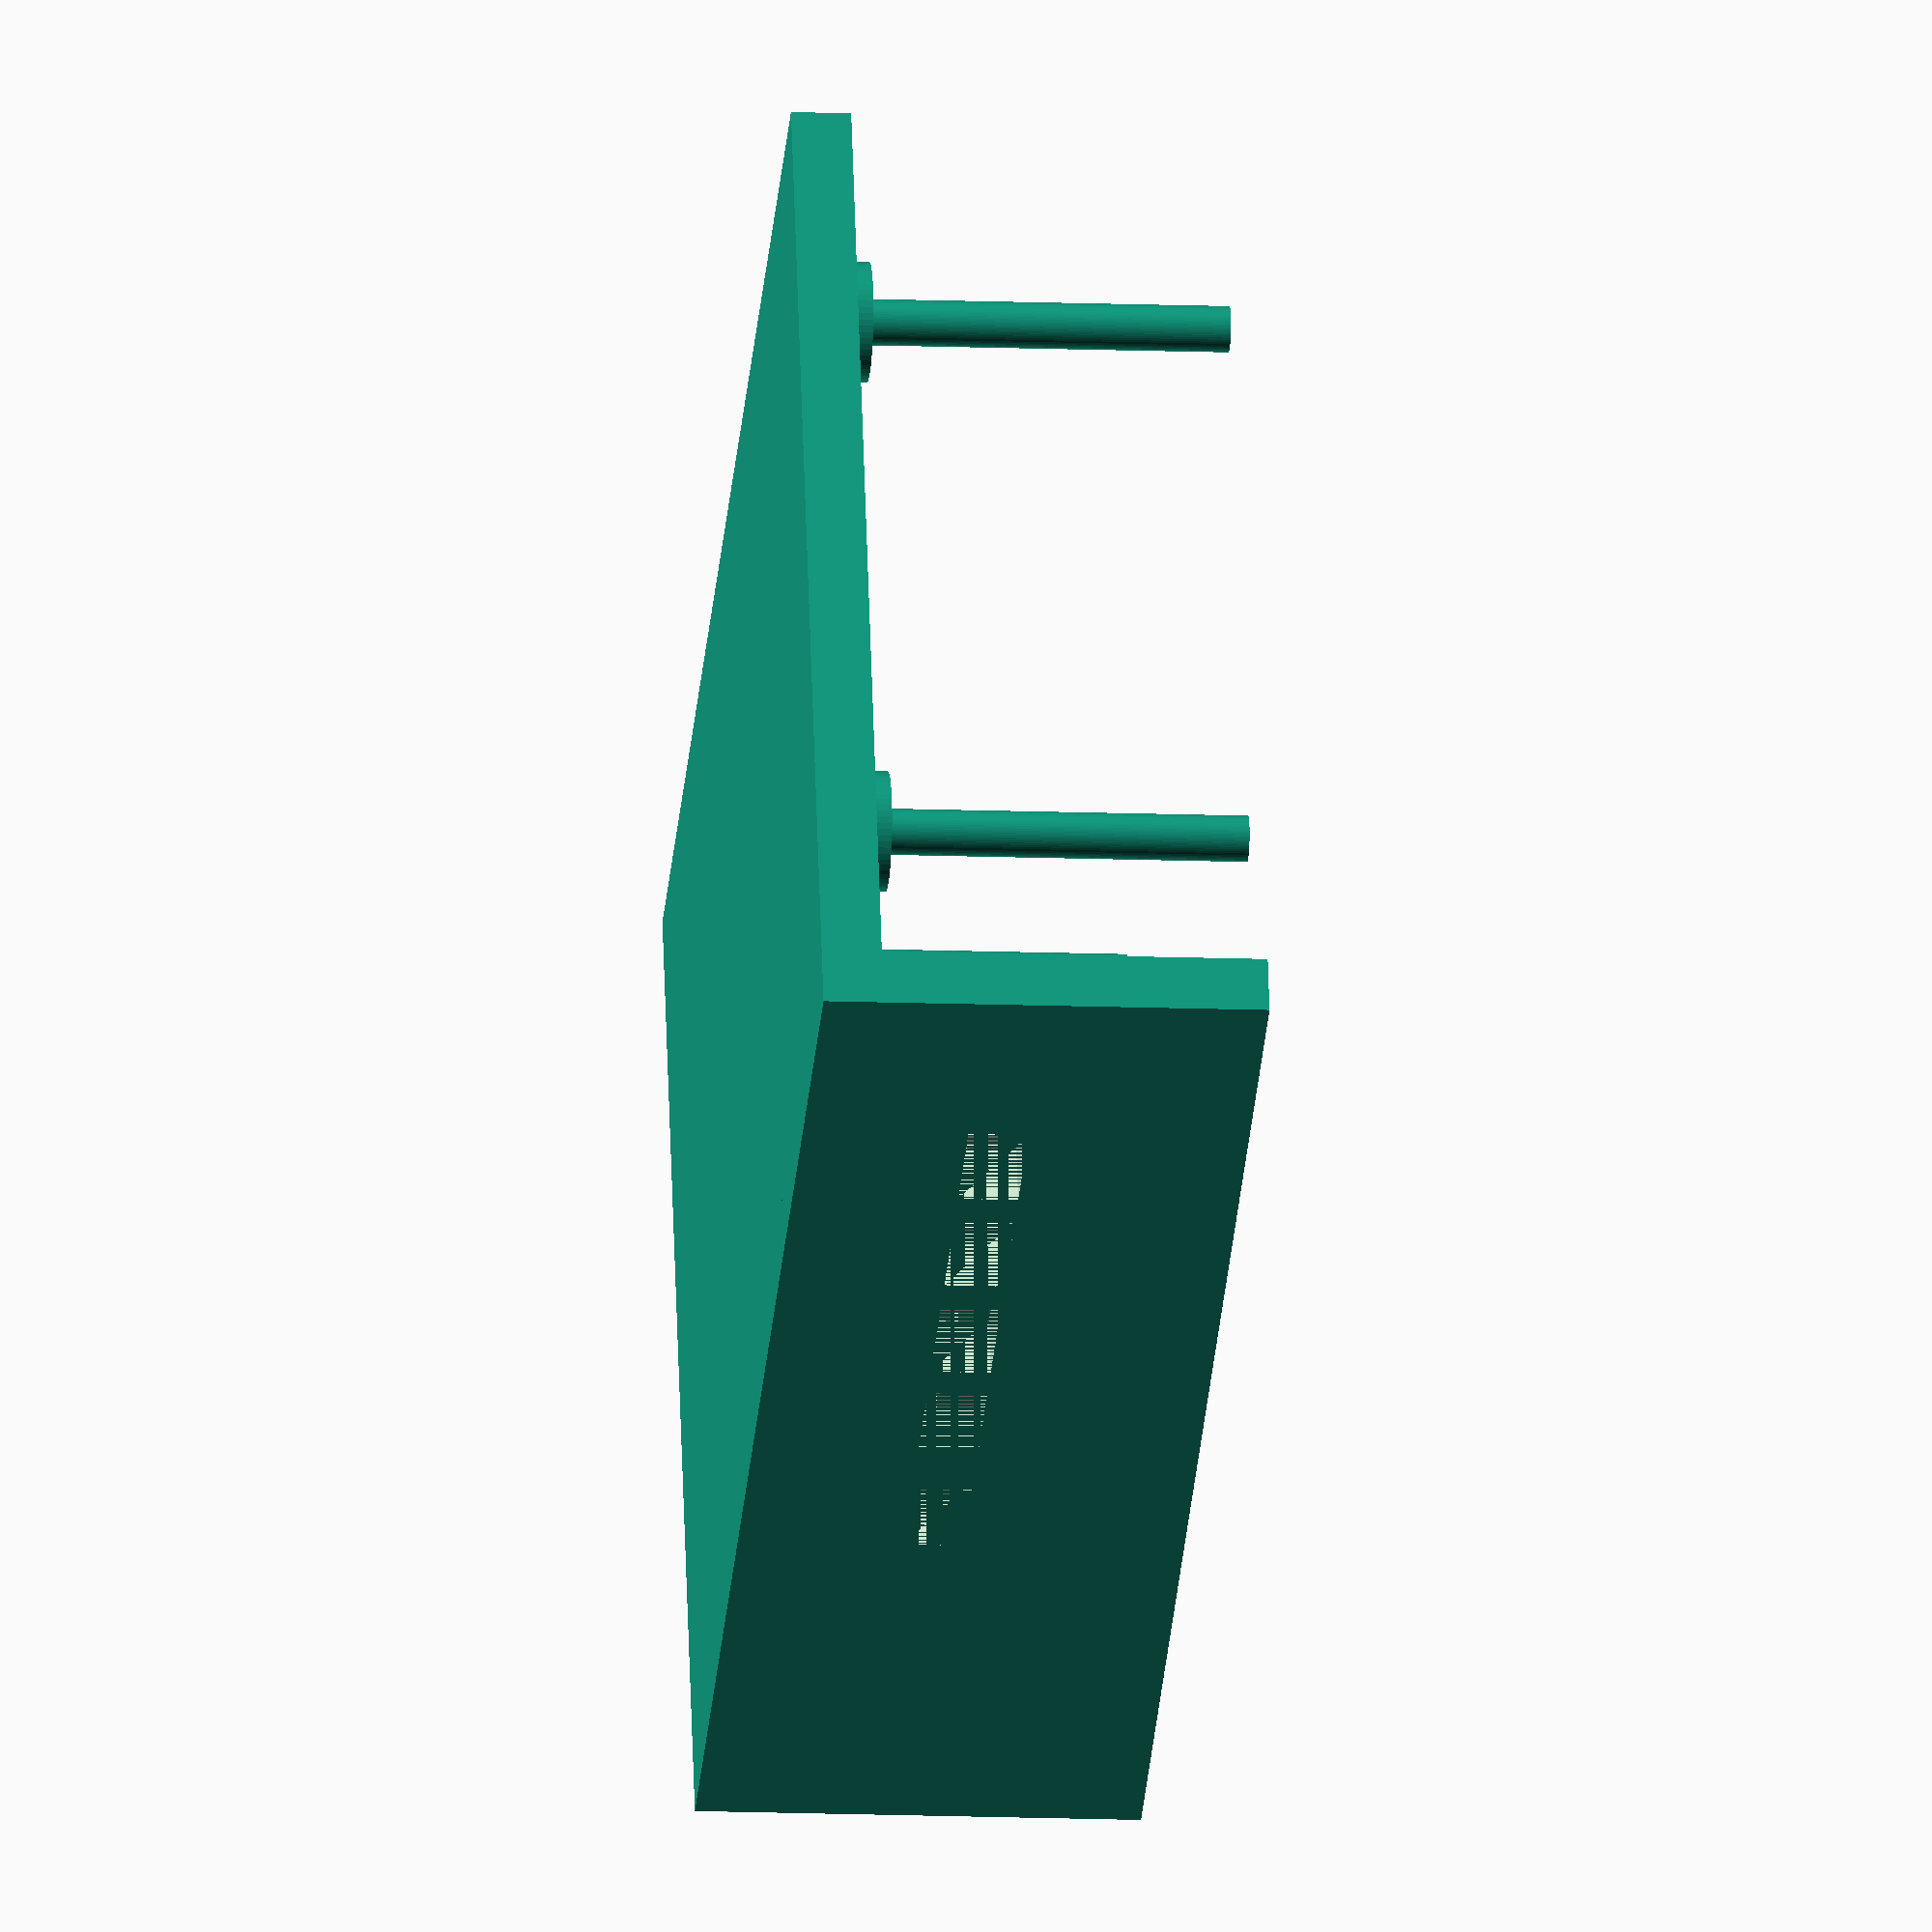
<openscad>
module housing(
  thickness, // general thickness of walls
  pi_rod_radius, // radius of the screw holes on the pi
  pi_rod_height, // height of the rods to pass through the pi, button shim, and the adapter
  pi_rod_spacing_x, // distance from the screw hole centers of the pi along the x axis
  pi_rod_spacing_y, // distance from the screw hole centers of the pi along the y axis
  pi_rod_clearance, // distance from the pi screw hole centers to the edge of the board
  pi_solder_clearance, // height of the solder joints on the underside of the pi
  button_shim_extension, // how much further the button shim sticks out beyond the pi
  button_shim_height, // distance from the bottom of the pi to the bottom of the shim
  button_x, // total width of a button
  button_opening_x, // width of the opening to reveal the button
  button_opening_z, // height of the opening to reveal the button
  button_offset, // distance from button E to its closest side of the board
) {
  inner_y = button_shim_extension + $tolerance/2 + pi_rod_spacing_y + 2*(pi_rod_radius + pi_rod_clearance + thickness);
  inner_x = pi_rod_spacing_x + 2*(pi_rod_radius + pi_rod_clearance + thickness);

  cube([inner_x, inner_y, thickness]);

  translate([pi_rod_radius + pi_rod_clearance + thickness, pi_rod_radius + pi_rod_clearance + thickness, thickness])
    for (x = [0, 1])
      for (y = [0, 1])
        translate([x*pi_rod_spacing_x, y*pi_rod_spacing_y, 0]) {
          cylinder(pi_rod_height + pi_solder_clearance, pi_rod_radius - $tolerance/2, pi_rod_radius - $tolerance/2);
          cylinder(pi_solder_clearance, pi_rod_clearance, pi_rod_clearance);
        }

  translate([0, inner_y, 0])
    difference() {
      cube([inner_x, thickness, pi_solder_clearance + thickness + pi_rod_height /* TODO */]);
      for (i = [0:4]) {
        translate([i * button_x + thickness + button_offset, 0, button_shim_height + pi_solder_clearance + thickness])
          cube([button_opening_x, thickness, button_opening_z]);
      }
    }
}

housing(
  3,
  1.5,
  18,
  60,
  30,
  3,
  1.25,
  4,
  4,
  8,
  6,
  3,
  22,
  $fn=60,
  $tolerance = 0.7
);

</openscad>
<views>
elev=12.6 azim=199.9 roll=264.8 proj=o view=solid
</views>
